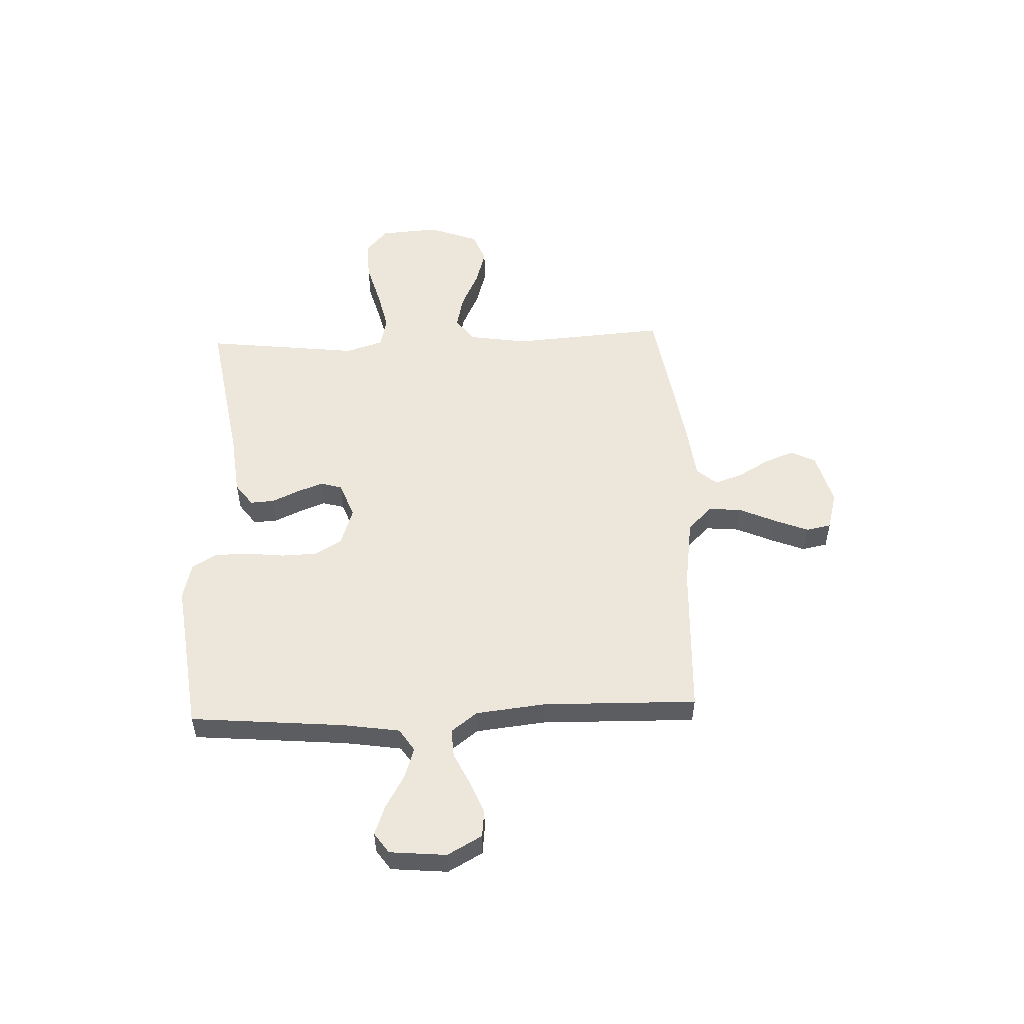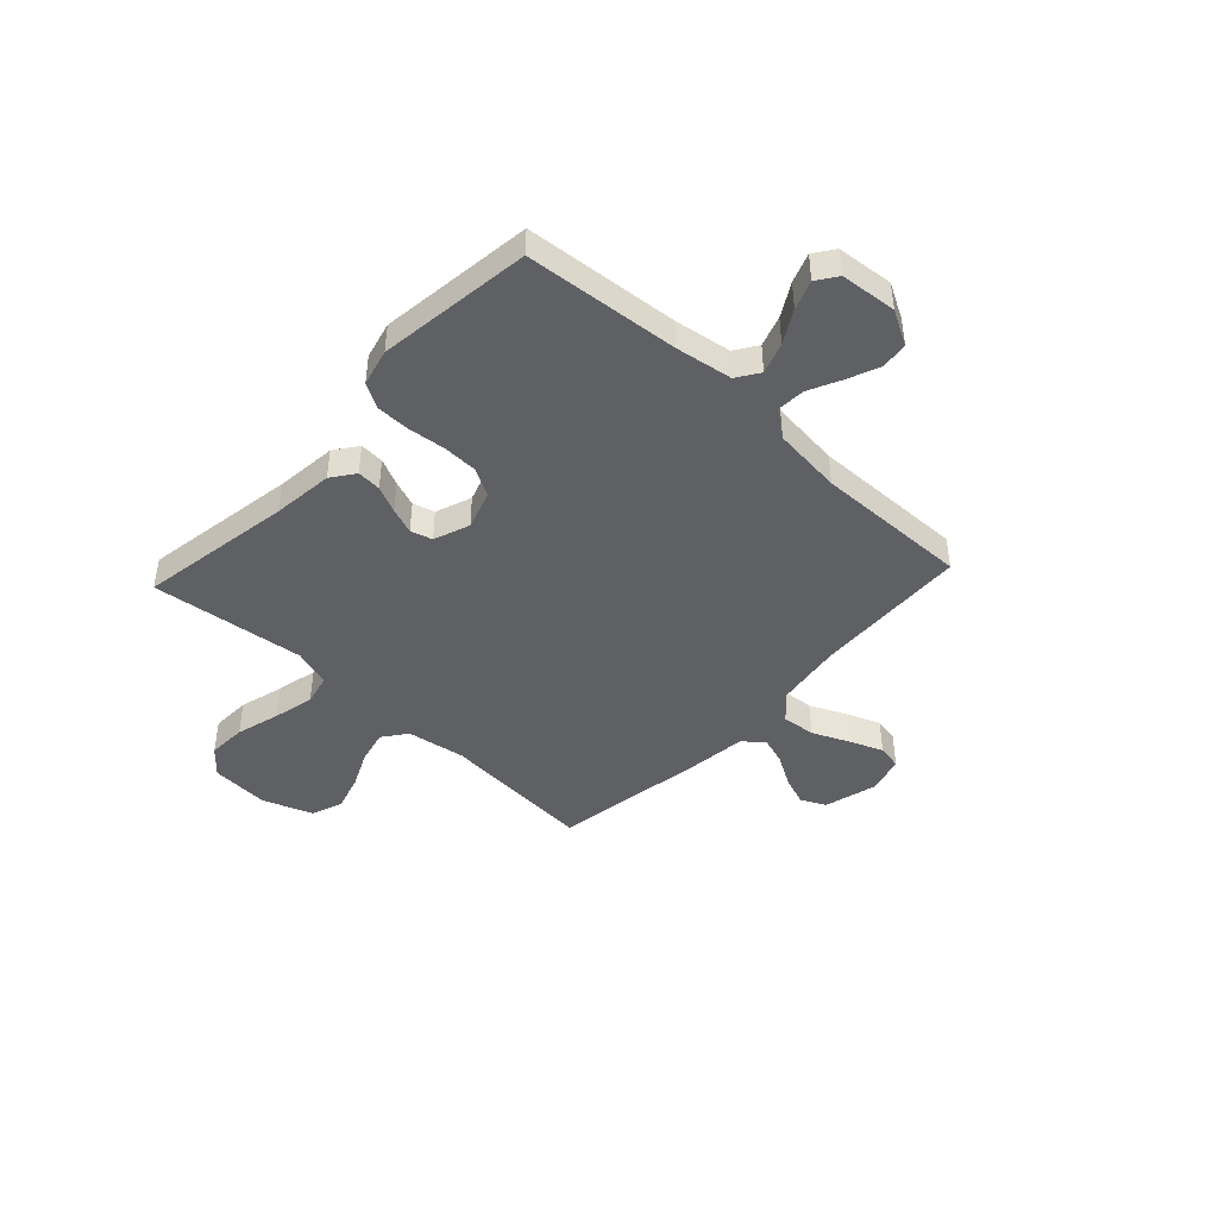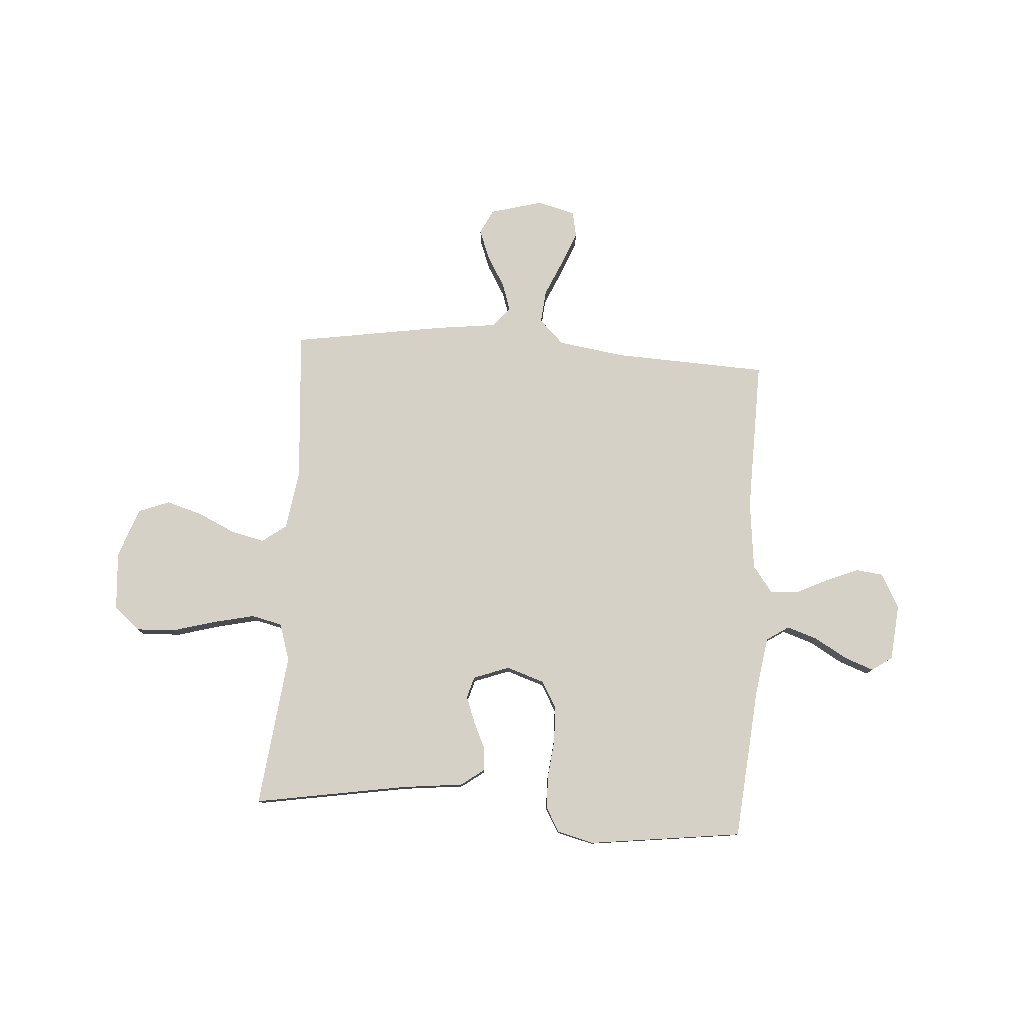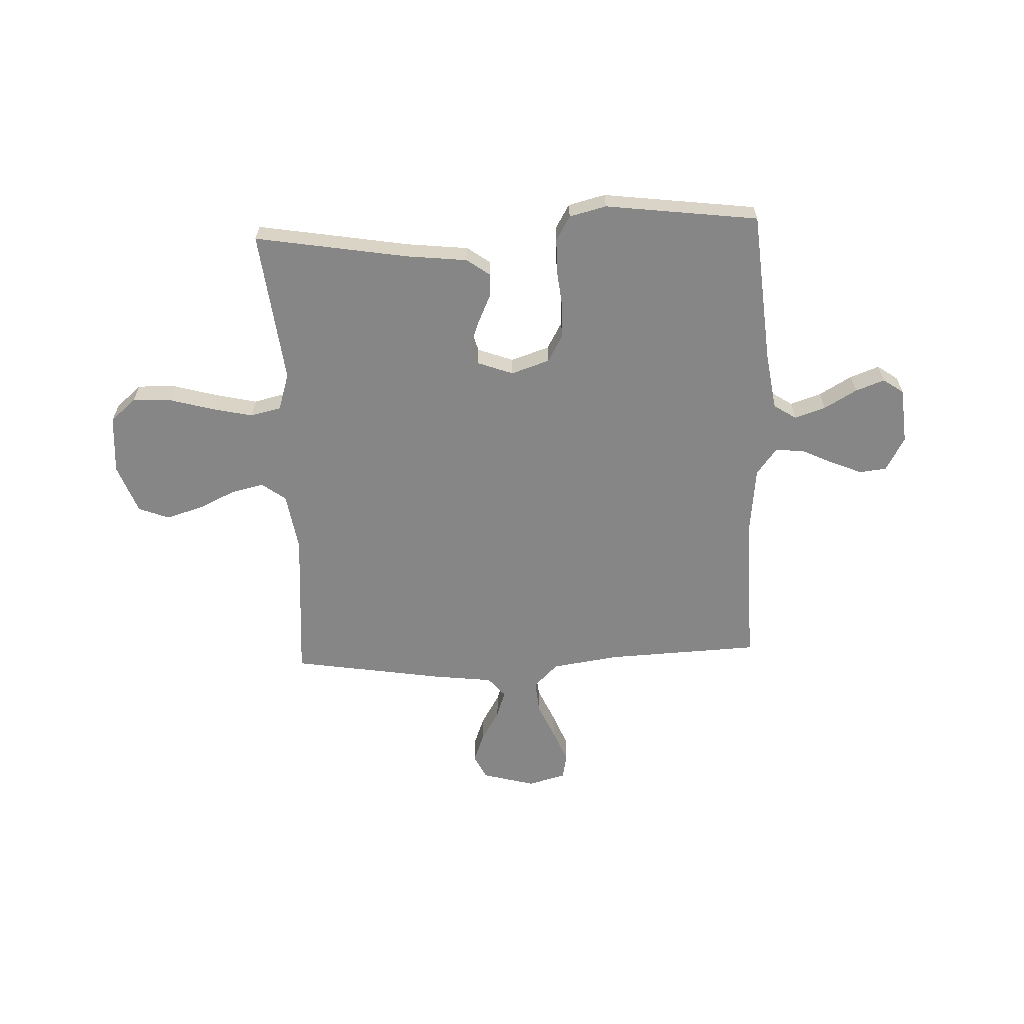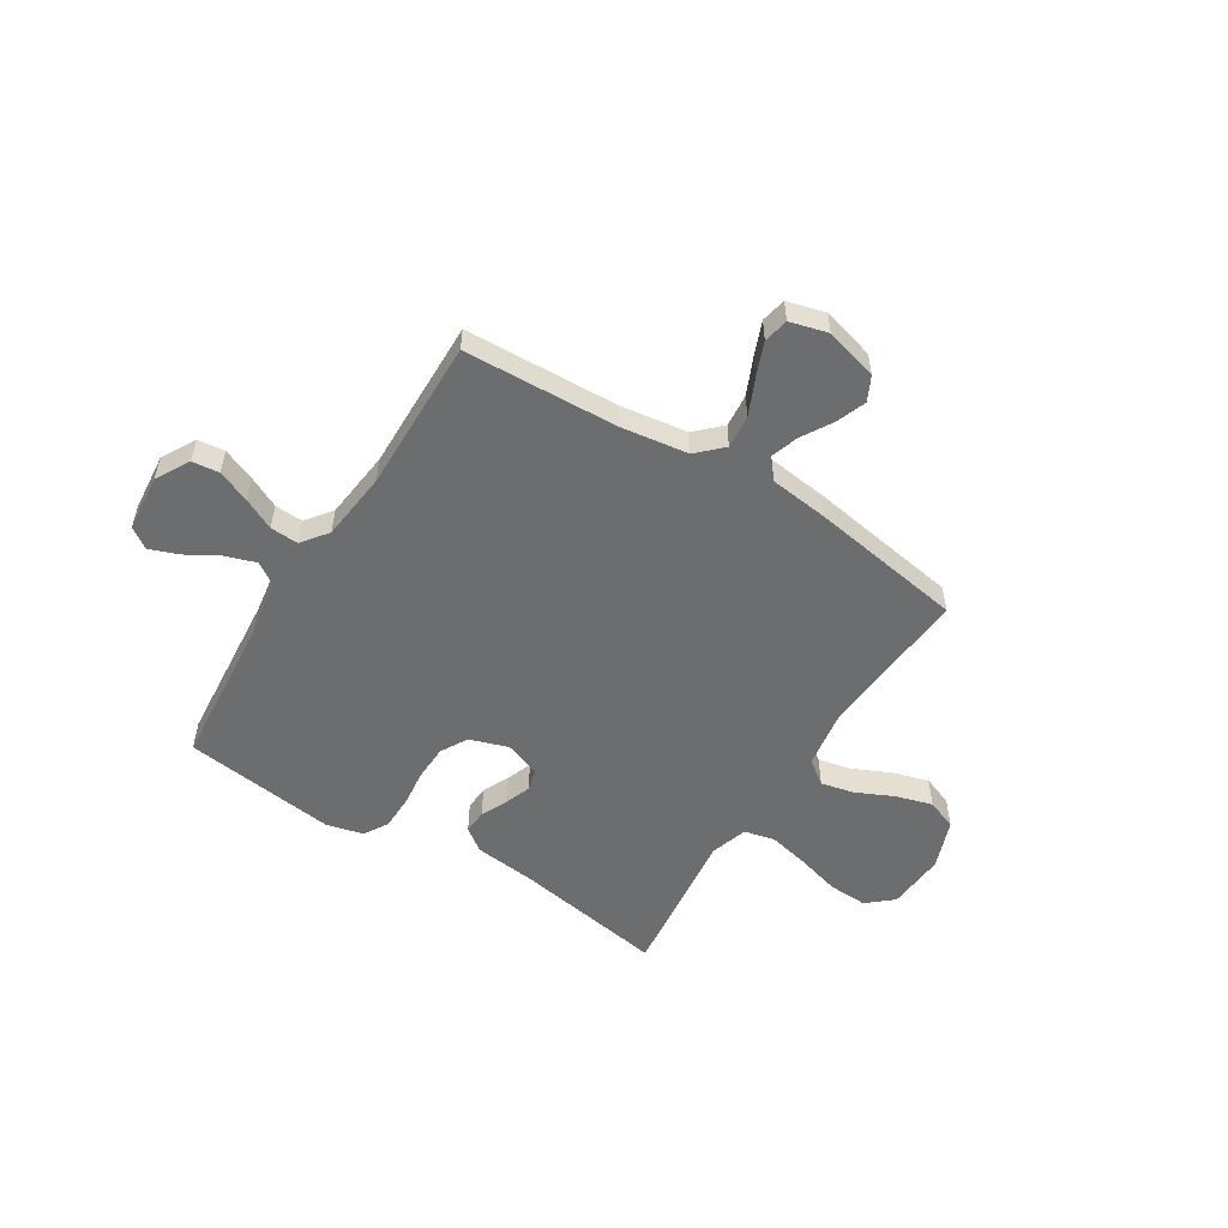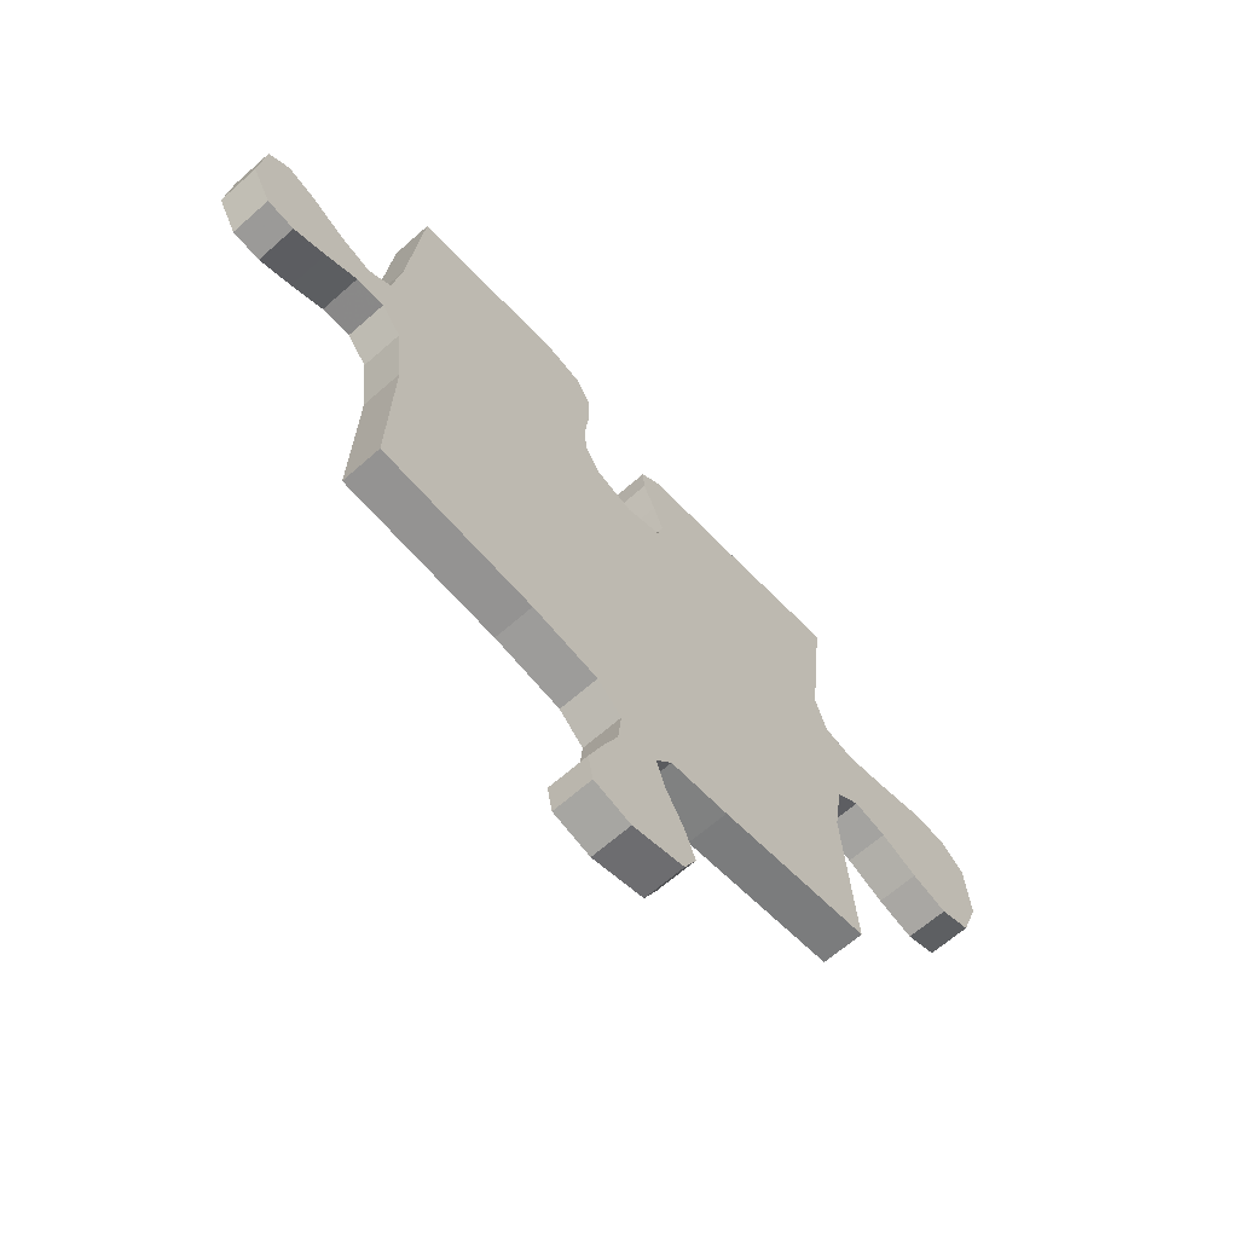
<metadata>
{"format":"obj","ext":"obj","renderer":"f3d","projection":"perspective","resolution":1024,"background":"white","views":[{"elev":52.9,"azim":87.7,"up":"+Y"},{"elev":-44.2,"azim":47.1,"up":"+Y"},{"elev":78.9,"azim":3.9,"up":"+Y"},{"elev":-62.2,"azim":2.4,"up":"+Y"},{"elev":-53.9,"azim":147.9,"up":"+Y"},{"elev":-65.1,"azim":131.6,"up":"+Z"}]}
</metadata>
<code>
v -0.5 0.07 0.5
v -0.2 0.07 0.45
v -0.081 0.07 0.437
v -0.036 0.07 0.404
v -0.039 0.07 0.357
v -0.063 0.07 0.305
v -0.082 0.07 0.254
v -0.07 0.07 0.212
v 0 0.07 0.186
v 0.075 0.07 0.211
v 0.105 0.07 0.264
v 0.107 0.07 0.333
v 0.099 0.07 0.406
v 0.1 0.07 0.472
v 0.128 0.07 0.52
v 0.2 0.07 0.538
v 0.5 0.07 0.5
v 0.526 0.07 0.2
v 0.543 0.07 0.089
v 0.587 0.07 0.06
v 0.647 0.07 0.08
v 0.711 0.07 0.117
v 0.768 0.07 0.138
v 0.808 0.07 0.11
v 0.818 0.07 0
v 0.781 0.07 -0.067
v 0.728 0.07 -0.073
v 0.665 0.07 -0.047
v 0.603 0.07 -0.017
v 0.548 0.07 -0.014
v 0.509 0.07 -0.065
v 0.494 0.07 -0.2
v 0.5 0.07 -0.5
v 0.2 0.07 -0.513
v 0.068 0.07 -0.532
v 0.02 0.07 -0.579
v 0.026 0.07 -0.644
v 0.058 0.07 -0.716
v 0.084 0.07 -0.781
v 0.074 0.07 -0.83
v 0 0.07 -0.85
v -0.103 0.07 -0.822
v -0.127 0.07 -0.774
v -0.105 0.07 -0.716
v -0.069 0.07 -0.655
v -0.051 0.07 -0.601
v -0.084 0.07 -0.562
v -0.2 0.07 -0.548
v -0.5 0.07 -0.5
v -0.478 0.07 -0.2
v -0.496 0.07 -0.085
v -0.543 0.07 -0.05
v -0.608 0.07 -0.065
v -0.681 0.07 -0.099
v -0.752 0.07 -0.12
v -0.812 0.07 -0.097
v -0.848 0.07 0
v -0.84 0.07 0.115
v -0.79 0.07 0.158
v -0.714 0.07 0.155
v -0.628 0.07 0.131
v -0.548 0.07 0.113
v -0.488 0.07 0.127
v -0.465 0.07 0.2
v -0.5 0 0.5
v -0.2 0 0.45
v -0.081 0 0.437
v -0.036 0 0.404
v -0.039 0 0.357
v -0.063 0 0.305
v -0.082 0 0.254
v -0.07 0 0.212
v 0 0 0.186
v 0.075 0 0.211
v 0.105 0 0.264
v 0.107 0 0.333
v 0.099 0 0.406
v 0.1 0 0.472
v 0.128 0 0.52
v 0.2 0 0.538
v 0.5 0 0.5
v 0.526 0 0.2
v 0.543 0 0.089
v 0.587 0 0.06
v 0.647 0 0.08
v 0.711 0 0.117
v 0.768 0 0.138
v 0.808 0 0.11
v 0.818 0 0
v 0.781 0 -0.067
v 0.728 0 -0.073
v 0.665 0 -0.047
v 0.603 0 -0.017
v 0.548 0 -0.014
v 0.509 0 -0.065
v 0.494 0 -0.2
v 0.5 0 -0.5
v 0.2 0 -0.513
v 0.068 0 -0.532
v 0.02 0 -0.579
v 0.026 0 -0.644
v 0.058 0 -0.716
v 0.084 0 -0.781
v 0.074 0 -0.83
v 0 0 -0.85
v -0.103 0 -0.822
v -0.127 0 -0.774
v -0.105 0 -0.716
v -0.069 0 -0.655
v -0.051 0 -0.601
v -0.084 0 -0.562
v -0.2 0 -0.548
v -0.5 0 -0.5
v -0.478 0 -0.2
v -0.496 0 -0.085
v -0.543 0 -0.05
v -0.608 0 -0.065
v -0.681 0 -0.099
v -0.752 0 -0.12
v -0.812 0 -0.097
v -0.848 0 0
v -0.84 0 0.115
v -0.79 0 0.158
v -0.714 0 0.155
v -0.628 0 0.131
v -0.548 0 0.113
v -0.488 0 0.127
v -0.465 0 0.2
f 59 60 61
f 58 59 61
f 57 58 61
f 56 57 61
f 55 56 61
f 54 55 61
f 53 54 61
f 52 53 61 62
f 51 52 62 63
f 47 48 49 50
f 51 63 64
f 50 51 64
f 47 50 64
f 43 44 45
f 42 43 45
f 41 42 45
f 40 41 45
f 39 40 45
f 38 39 45
f 37 38 45
f 36 37 45 46
f 64 1 2
f 47 64 2
f 46 47 2
f 36 46 2
f 35 36 2
f 27 28 29
f 26 27 29
f 25 26 29
f 24 25 29
f 23 24 29
f 22 23 29
f 21 22 29
f 20 21 29 30
f 19 20 30 31
f 16 17 18
f 15 16 18
f 14 15 18
f 13 14 18
f 12 13 18
f 18 19 31
f 12 18 31
f 11 12 31
f 4 5 6
f 3 4 6
f 2 3 6
f 2 6 7
f 34 35 2
f 32 33 34
f 31 32 34
f 11 31 34
f 10 11 34
f 9 10 34
f 8 9 34
f 8 34 2
f 2 7 8
f 125 124 123
f 125 123 122
f 125 122 121
f 125 121 120
f 125 120 119
f 125 119 118
f 125 118 117
f 126 125 117 116
f 127 126 116 115
f 114 113 112 111
f 128 127 115
f 128 115 114
f 128 114 111
f 109 108 107
f 109 107 106
f 109 106 105
f 109 105 104
f 109 104 103
f 109 103 102
f 109 102 101
f 110 109 101 100
f 66 65 128
f 66 128 111
f 66 111 110
f 66 110 100
f 66 100 99
f 93 92 91
f 93 91 90
f 93 90 89
f 93 89 88
f 93 88 87
f 93 87 86
f 93 86 85
f 94 93 85 84
f 95 94 84 83
f 82 81 80
f 82 80 79
f 82 79 78
f 82 78 77
f 82 77 76
f 95 83 82
f 95 82 76
f 95 76 75
f 70 69 68
f 70 68 67
f 70 67 66
f 71 70 66
f 66 99 98
f 98 97 96
f 98 96 95
f 98 95 75
f 98 75 74
f 98 74 73
f 98 73 72
f 66 98 72
f 72 71 66
f 1 65 66 2
f 2 66 67 3
f 3 67 68 4
f 4 68 69 5
f 5 69 70 6
f 6 70 71 7
f 7 71 72 8
f 8 72 73 9
f 9 73 74 10
f 10 74 75 11
f 11 75 76 12
f 12 76 77 13
f 13 77 78 14
f 14 78 79 15
f 15 79 80 16
f 16 80 81 17
f 17 81 82 18
f 18 82 83 19
f 19 83 84 20
f 20 84 85 21
f 21 85 86 22
f 22 86 87 23
f 23 87 88 24
f 24 88 89 25
f 25 89 90 26
f 26 90 91 27
f 27 91 92 28
f 28 92 93 29
f 29 93 94 30
f 30 94 95 31
f 31 95 96 32
f 32 96 97 33
f 33 97 98 34
f 34 98 99 35
f 35 99 100 36
f 36 100 101 37
f 37 101 102 38
f 38 102 103 39
f 39 103 104 40
f 40 104 105 41
f 41 105 106 42
f 42 106 107 43
f 43 107 108 44
f 44 108 109 45
f 45 109 110 46
f 46 110 111 47
f 47 111 112 48
f 48 112 113 49
f 49 113 114 50
f 50 114 115 51
f 51 115 116 52
f 52 116 117 53
f 53 117 118 54
f 54 118 119 55
f 55 119 120 56
f 56 120 121 57
f 57 121 122 58
f 58 122 123 59
f 59 123 124 60
f 60 124 125 61
f 61 125 126 62
f 62 126 127 63
f 63 127 128 64
f 64 128 65 1

</code>
